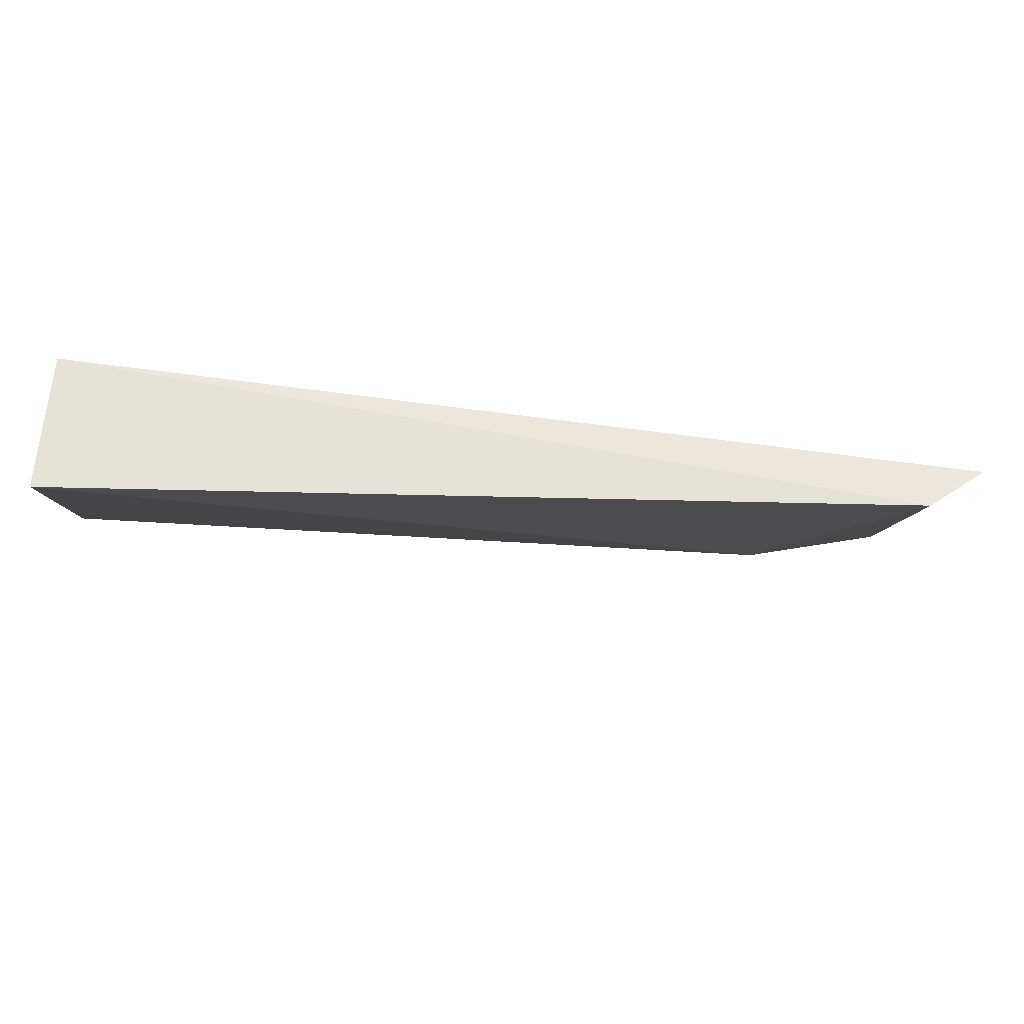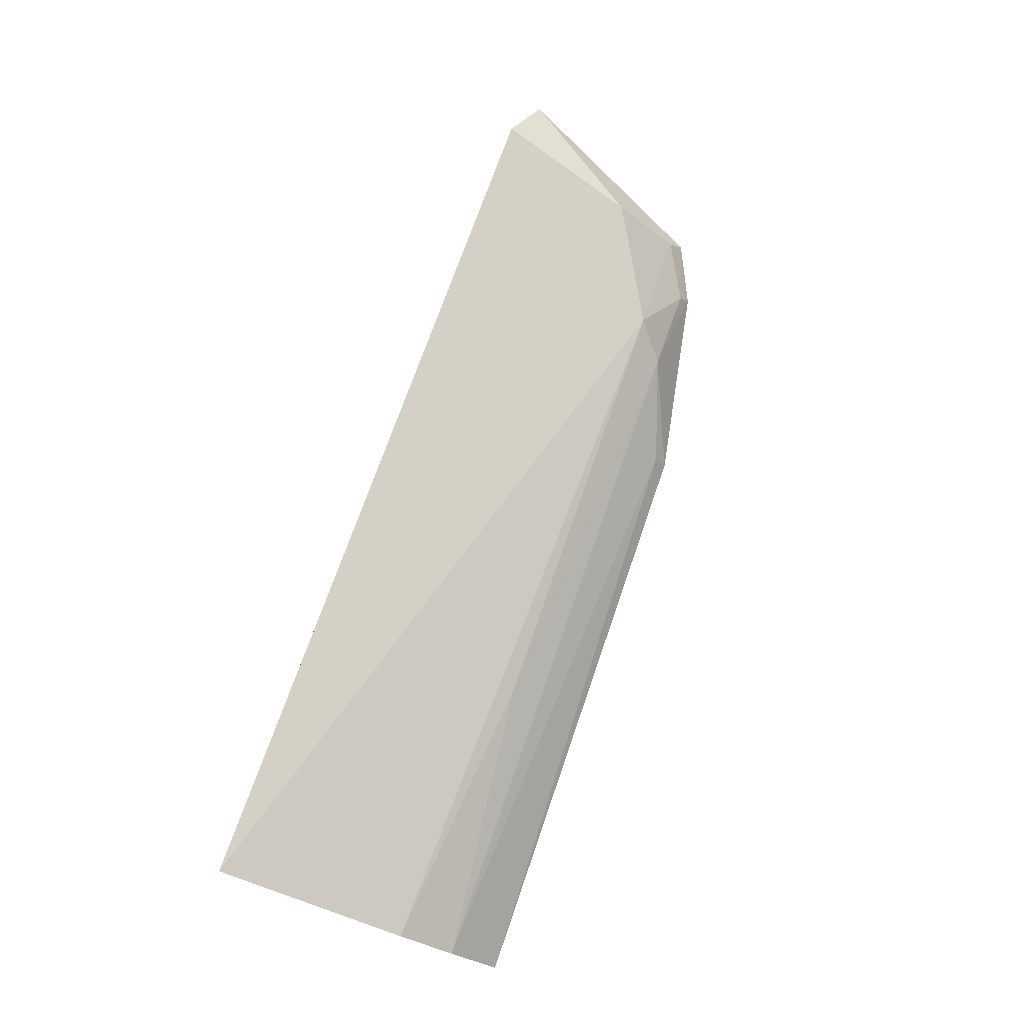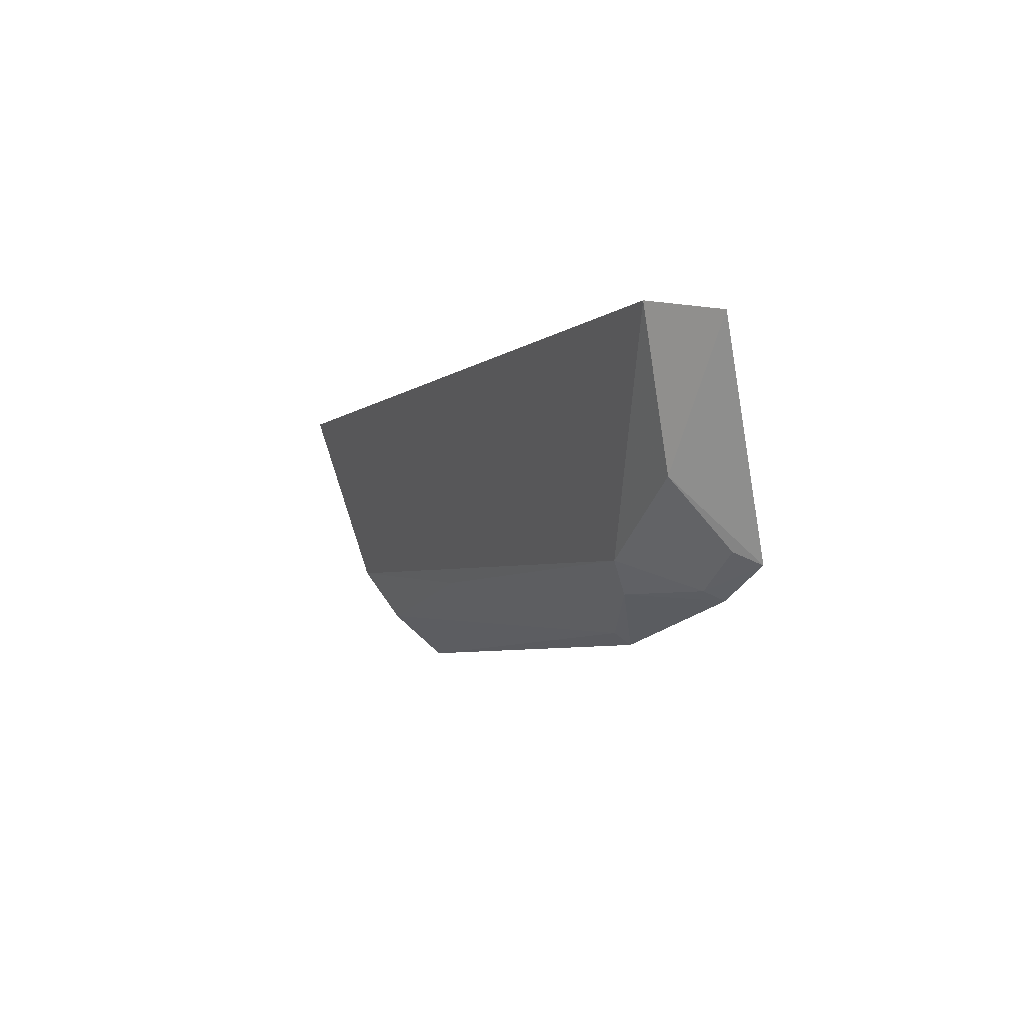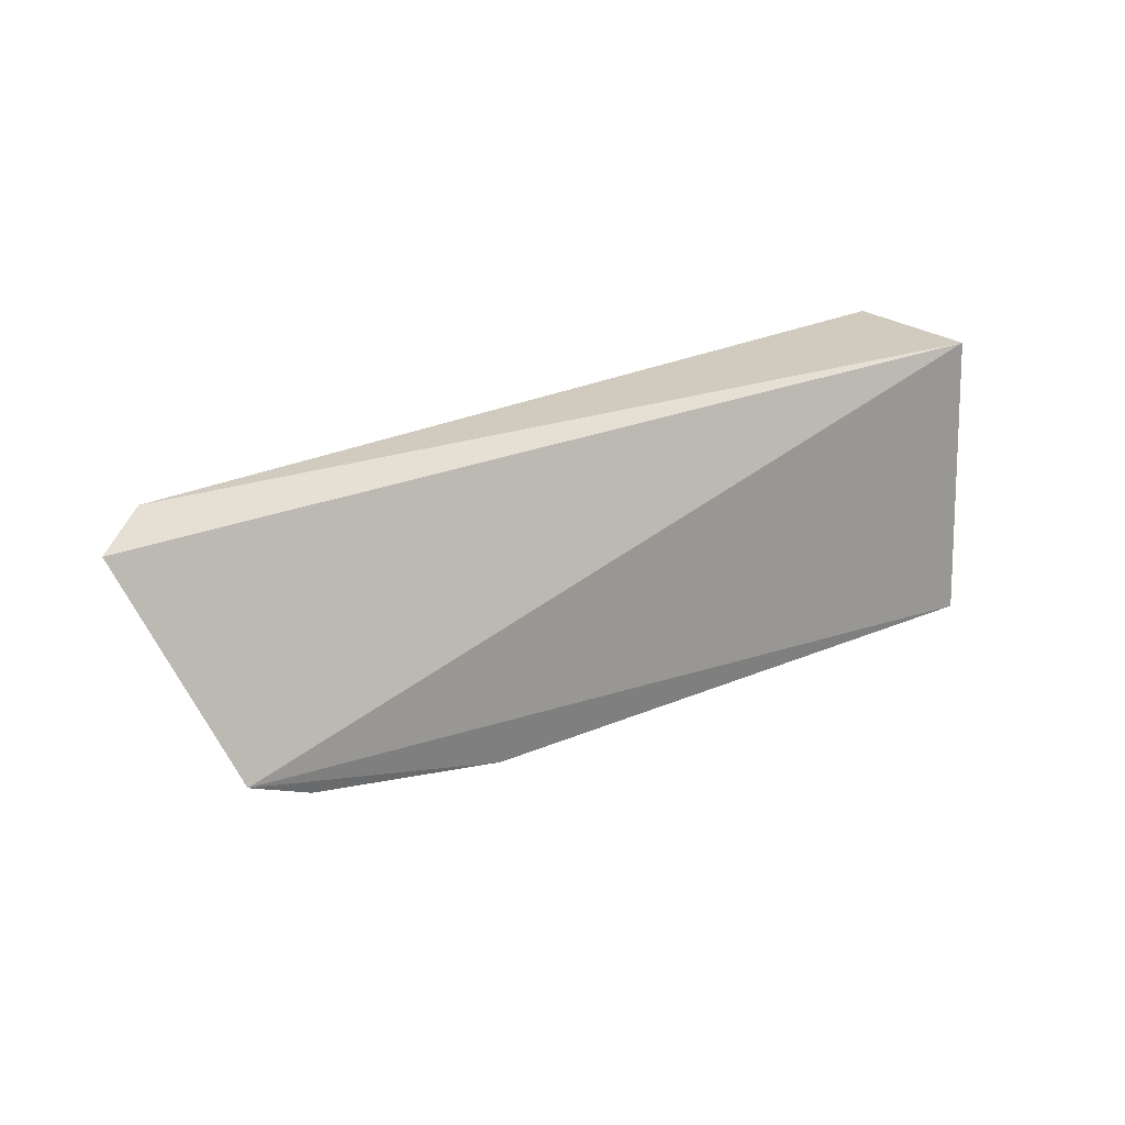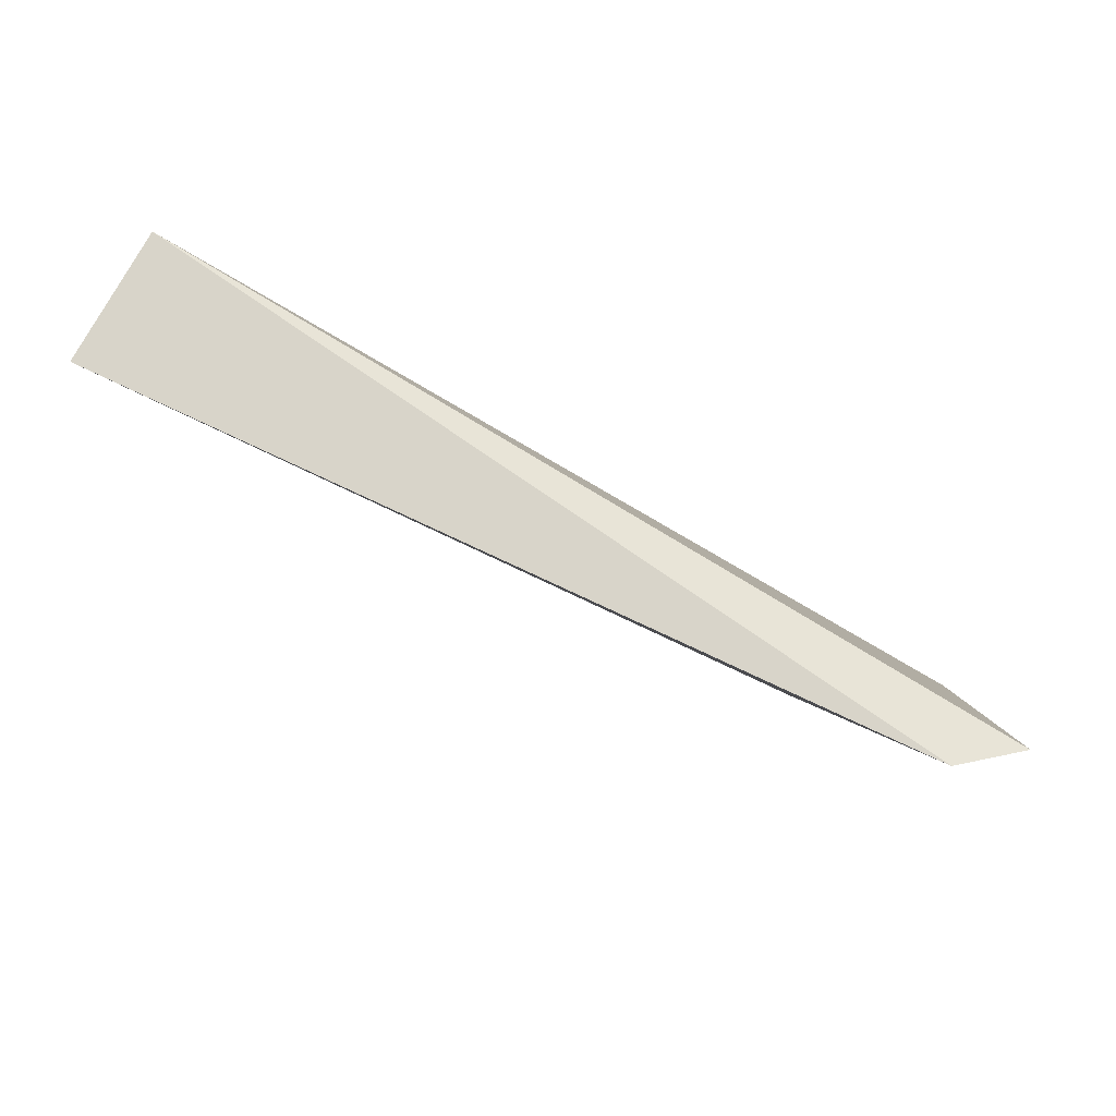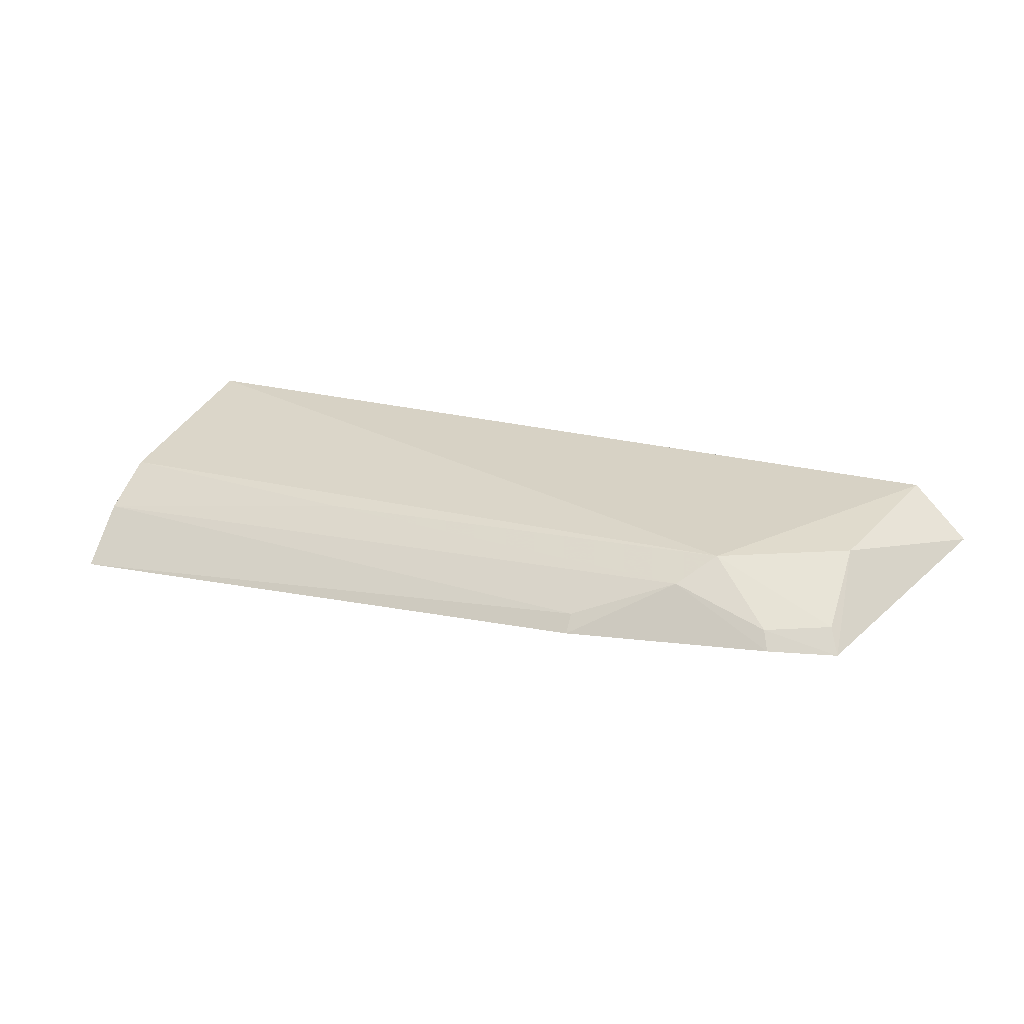
<metadata>
{"format":"obj","ext":"obj","renderer":"f3d","projection":"perspective","resolution":1024,"background":"white","views":[{"elev":62.2,"azim":4.2,"up":"+Y"},{"elev":77.3,"azim":-70.2,"up":"+Z"},{"elev":-4.6,"azim":68.6,"up":"+Y"},{"elev":24.6,"azim":143.9,"up":"+Y"},{"elev":74.1,"azim":28.2,"up":"+Y"},{"elev":15.2,"azim":25.4,"up":"+Z"}]}
</metadata>
<code>
v 0.3503 -0.1267 0.09436
v 0.4106 -0.02436 0.1249
v 0.3212 -0.11 0.1285
v 0.007741 -0.01935 0.1644
v 0.007576 -0.01817 0.1009
v 0.3863 -0.01815 0.1463
v 0.007678 -0.1462 0.09385
v 0.3725 -0.08109 0.1298
v 0.3775 -0.114 0.09248
v 0.2643 -0.1432 0.09481
v 0.007684 -0.1017 0.1363
v 0.373 -0.1089 0.1032
v 0.3072 -0.123 0.1176
v 0.3475 -0.1228 0.1024
v 0.2644 -0.1381 0.1023
v 0.00767 -0.1254 0.1186
v 0.129 -0.1117 0.1293
f 6 4 3
f 6 5 4
f 6 2 5
f 8 6 3
f 8 2 6
f 9 5 2
f 9 7 5
f 9 2 8
f 10 9 1
f 10 7 9
f 11 3 4
f 11 4 5
f 12 9 8
f 12 8 3
f 13 10 1
f 14 12 3
f 14 1 9
f 14 9 12
f 14 13 1
f 14 3 13
f 15 7 10
f 15 10 13
f 16 15 13
f 16 7 15
f 16 11 5
f 16 5 7
f 17 16 13
f 17 13 3
f 17 3 11
f 17 11 16

</code>
